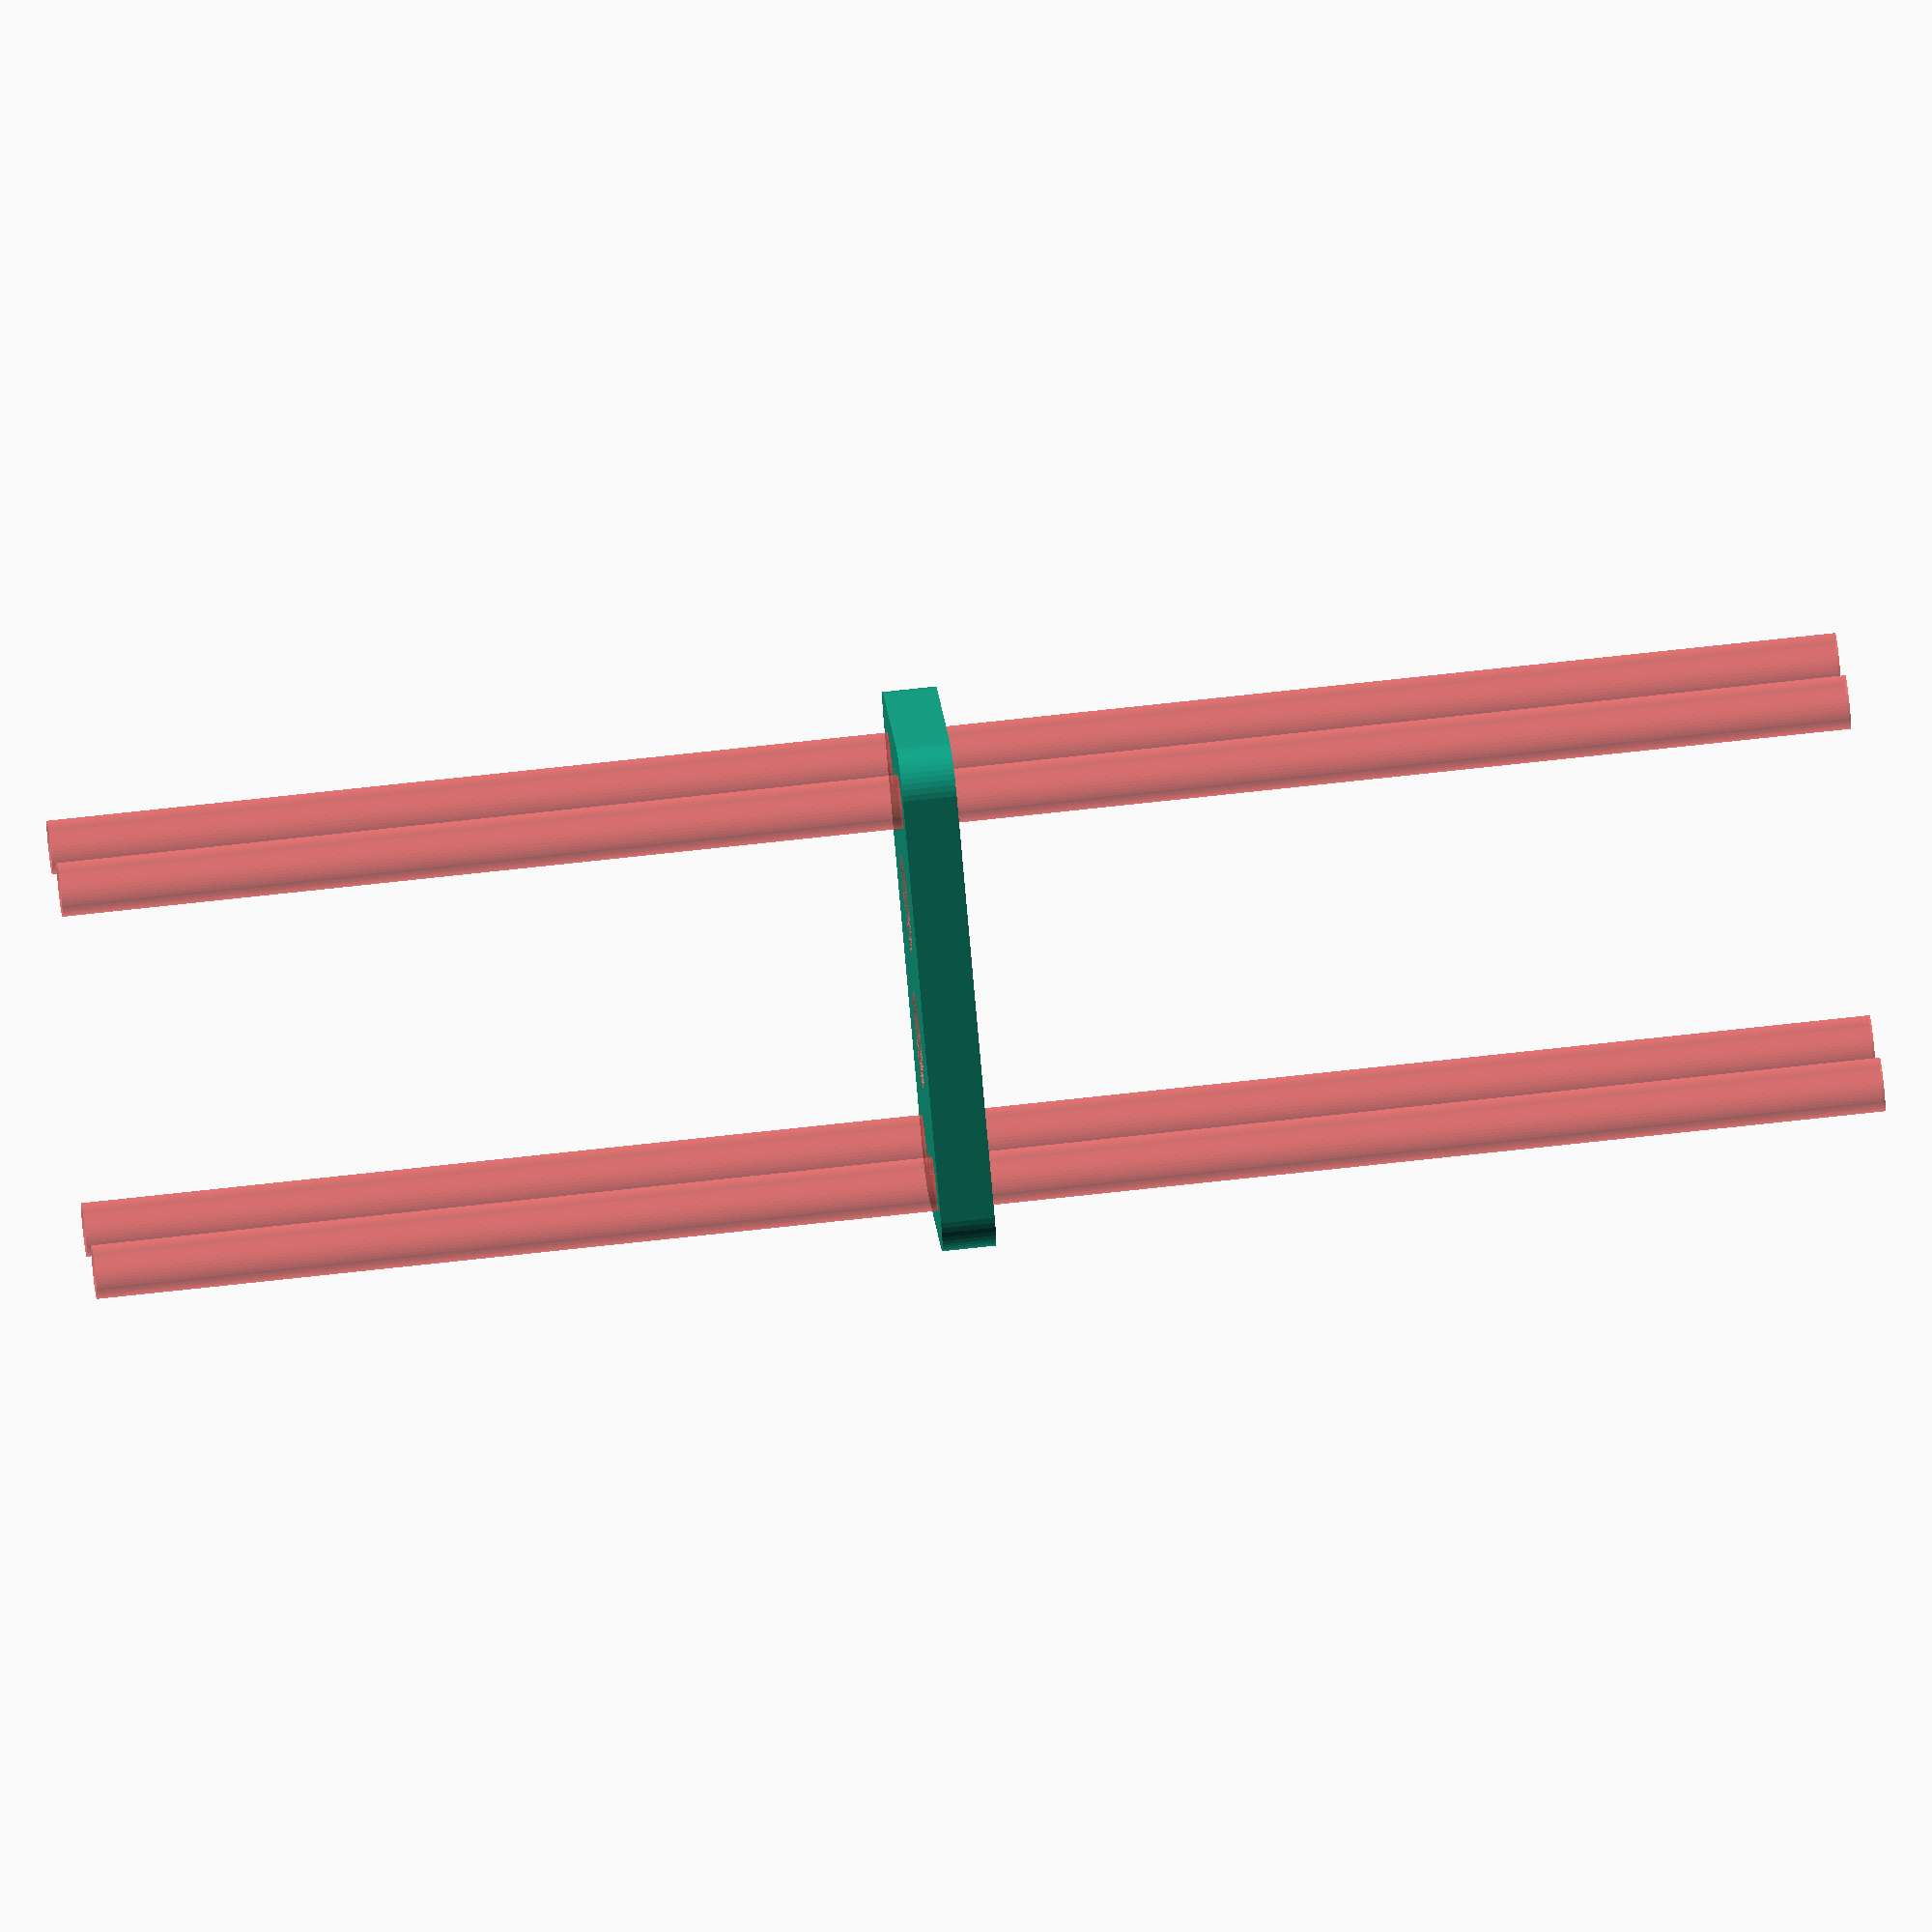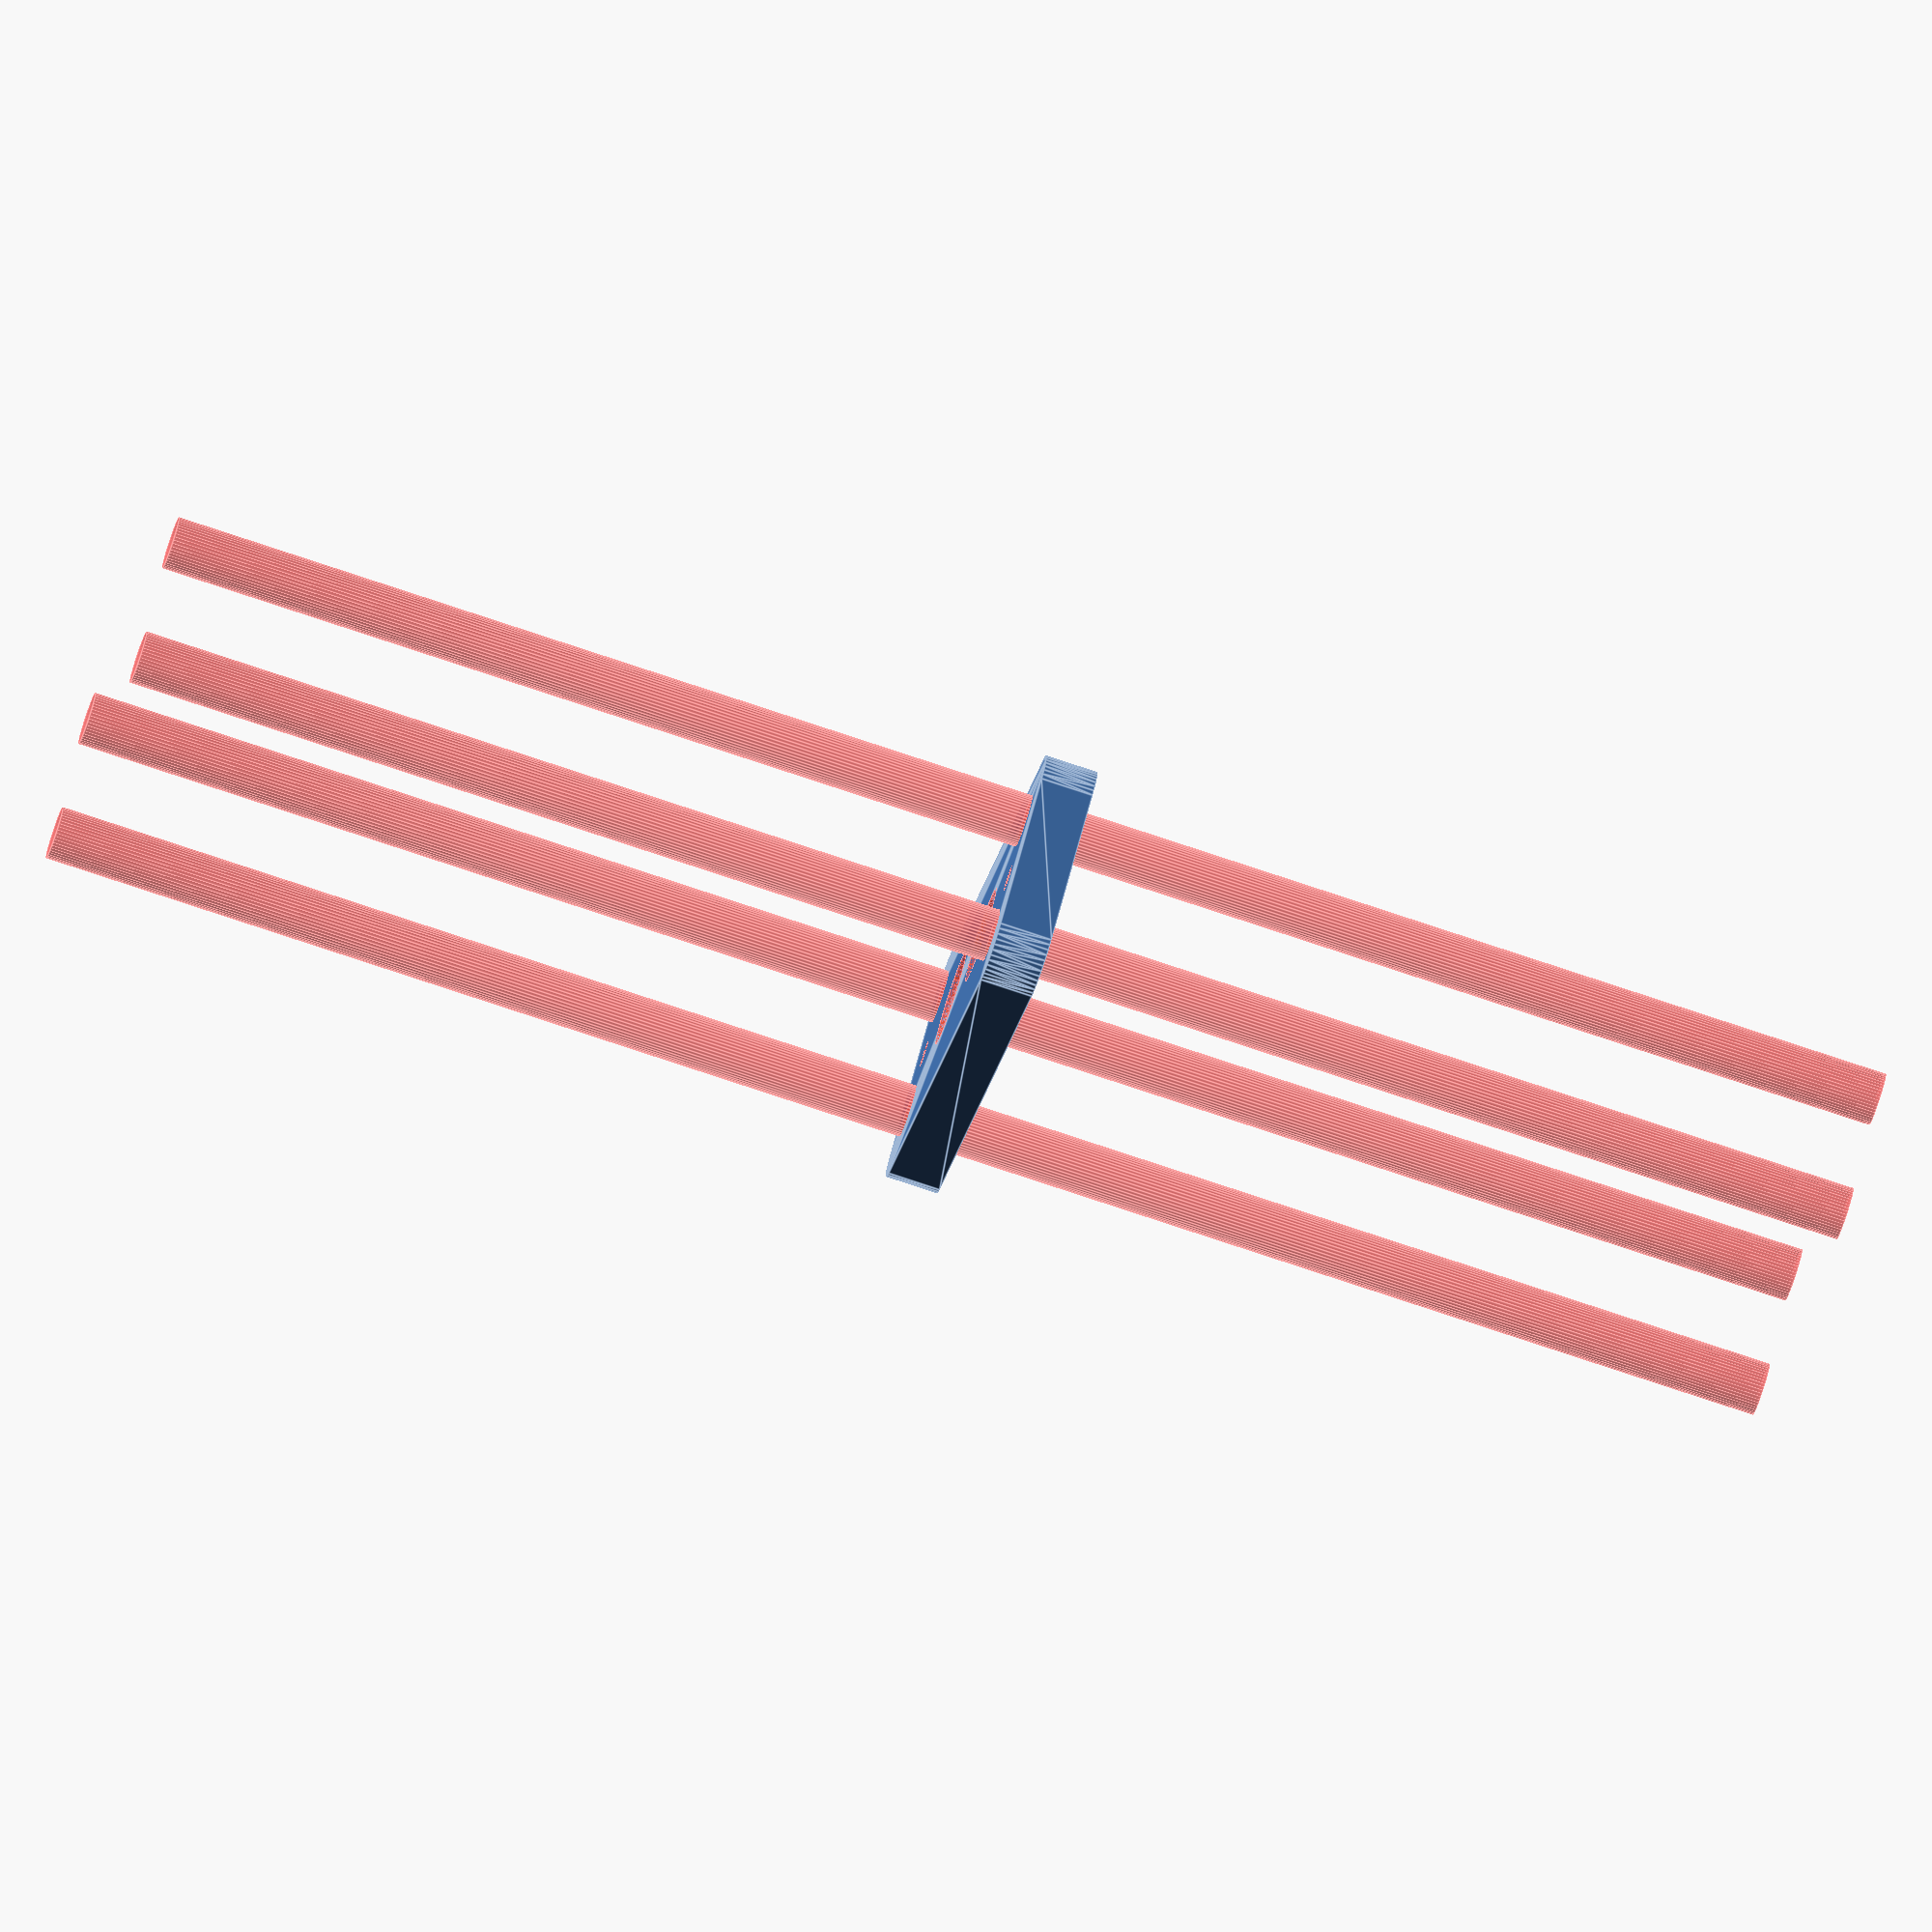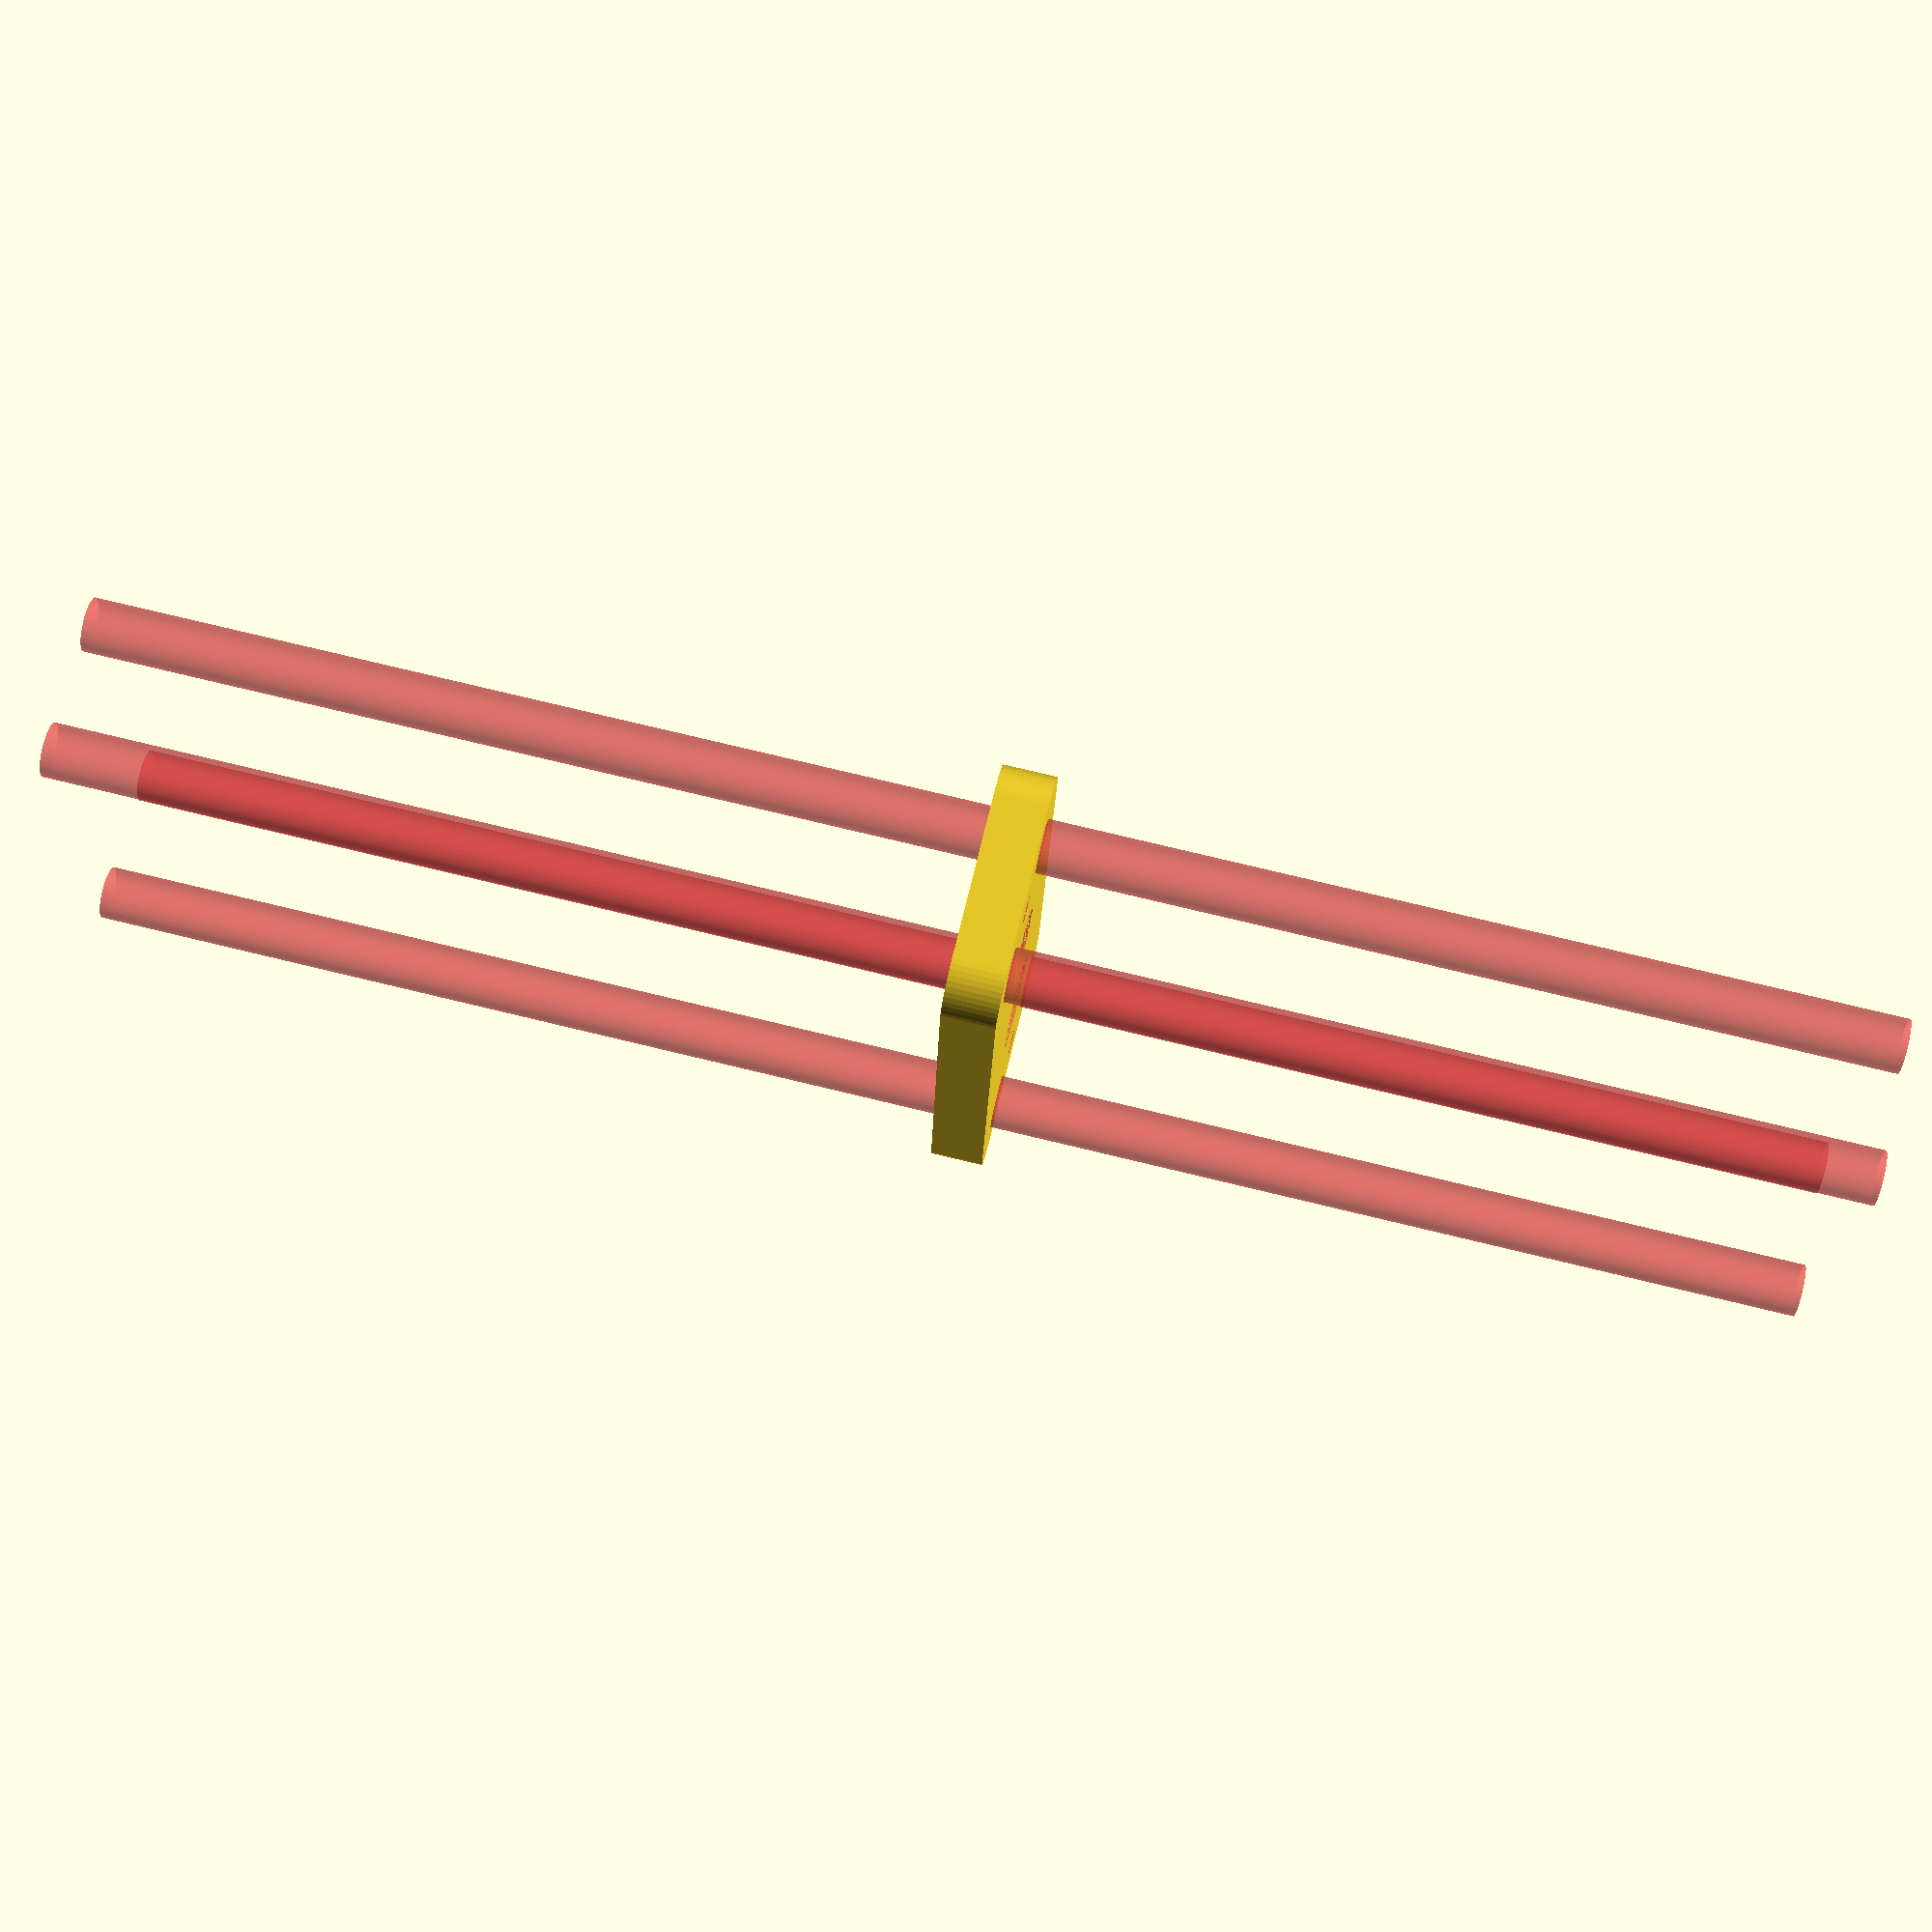
<openscad>
$fn = 50;


difference() {
	union() {
		hull() {
			translate(v = [-24.5000000000, 9.5000000000, 0]) {
				cylinder(h = 6, r = 5);
			}
			translate(v = [24.5000000000, 9.5000000000, 0]) {
				cylinder(h = 6, r = 5);
			}
			translate(v = [-24.5000000000, -9.5000000000, 0]) {
				cylinder(h = 6, r = 5);
			}
			translate(v = [24.5000000000, -9.5000000000, 0]) {
				cylinder(h = 6, r = 5);
			}
		}
	}
	union() {
		#translate(v = [-22.5000000000, -7.5000000000, 0]) {
			cylinder(h = 6, r = 3.0000000000);
		}
		#translate(v = [-22.5000000000, 7.5000000000, 0]) {
			cylinder(h = 6, r = 3.0000000000);
		}
		#translate(v = [22.5000000000, -7.5000000000, 0]) {
			cylinder(h = 6, r = 3.0000000000);
		}
		#translate(v = [22.5000000000, 7.5000000000, 0]) {
			cylinder(h = 6, r = 3.0000000000);
		}
		#translate(v = [-22.5000000000, -7.5000000000, -100.0000000000]) {
			cylinder(h = 200, r = 3.0000000000);
		}
		#translate(v = [-22.5000000000, 7.5000000000, -100.0000000000]) {
			cylinder(h = 200, r = 3.0000000000);
		}
		#translate(v = [22.5000000000, -7.5000000000, -100.0000000000]) {
			cylinder(h = 200, r = 3.0000000000);
		}
		#translate(v = [22.5000000000, 7.5000000000, -100.0000000000]) {
			cylinder(h = 200, r = 3.0000000000);
		}
		#translate(v = [-22.5000000000, -7.5000000000, 0]) {
			cylinder(h = 6, r = 1.5000000000);
		}
		#translate(v = [-22.5000000000, 0.0000000000, 0]) {
			cylinder(h = 6, r = 1.5000000000);
		}
		#translate(v = [-22.5000000000, 7.5000000000, 0]) {
			cylinder(h = 6, r = 1.5000000000);
		}
		#translate(v = [22.5000000000, -7.5000000000, 0]) {
			cylinder(h = 6, r = 1.5000000000);
		}
		#translate(v = [22.5000000000, 0.0000000000, 0]) {
			cylinder(h = 6, r = 1.5000000000);
		}
		#translate(v = [22.5000000000, 7.5000000000, 0]) {
			cylinder(h = 6, r = 1.5000000000);
		}
		#translate(v = [-22.5000000000, -7.5000000000, 0]) {
			cylinder(h = 6, r = 1.5000000000);
		}
		#translate(v = [-22.5000000000, 0.0000000000, 0]) {
			cylinder(h = 6, r = 1.5000000000);
		}
		#translate(v = [-22.5000000000, 7.5000000000, 0]) {
			cylinder(h = 6, r = 1.5000000000);
		}
		#translate(v = [22.5000000000, -7.5000000000, 0]) {
			cylinder(h = 6, r = 1.5000000000);
		}
		#translate(v = [22.5000000000, 0.0000000000, 0]) {
			cylinder(h = 6, r = 1.5000000000);
		}
		#translate(v = [22.5000000000, 7.5000000000, 0]) {
			cylinder(h = 6, r = 1.5000000000);
		}
		#translate(v = [-22.5000000000, -7.5000000000, 0]) {
			cylinder(h = 6, r = 1.5000000000);
		}
		#translate(v = [-22.5000000000, 0.0000000000, 0]) {
			cylinder(h = 6, r = 1.5000000000);
		}
		#translate(v = [-22.5000000000, 7.5000000000, 0]) {
			cylinder(h = 6, r = 1.5000000000);
		}
		#translate(v = [22.5000000000, -7.5000000000, 0]) {
			cylinder(h = 6, r = 1.5000000000);
		}
		#translate(v = [22.5000000000, 0.0000000000, 0]) {
			cylinder(h = 6, r = 1.5000000000);
		}
		#translate(v = [22.5000000000, 7.5000000000, 0]) {
			cylinder(h = 6, r = 1.5000000000);
		}
		#translate(v = [-8.0000000000, 0, 0]) {
			cylinder(h = 6, r = 5.5000000000);
		}
		#translate(v = [8.0000000000, 0, 0]) {
			cylinder(h = 6, r = 5.5000000000);
		}
	}
}
</openscad>
<views>
elev=292.8 azim=221.3 roll=83.5 proj=o view=solid
elev=257.1 azim=310.7 roll=288.5 proj=o view=edges
elev=102.8 azim=96.4 roll=256.5 proj=p view=solid
</views>
